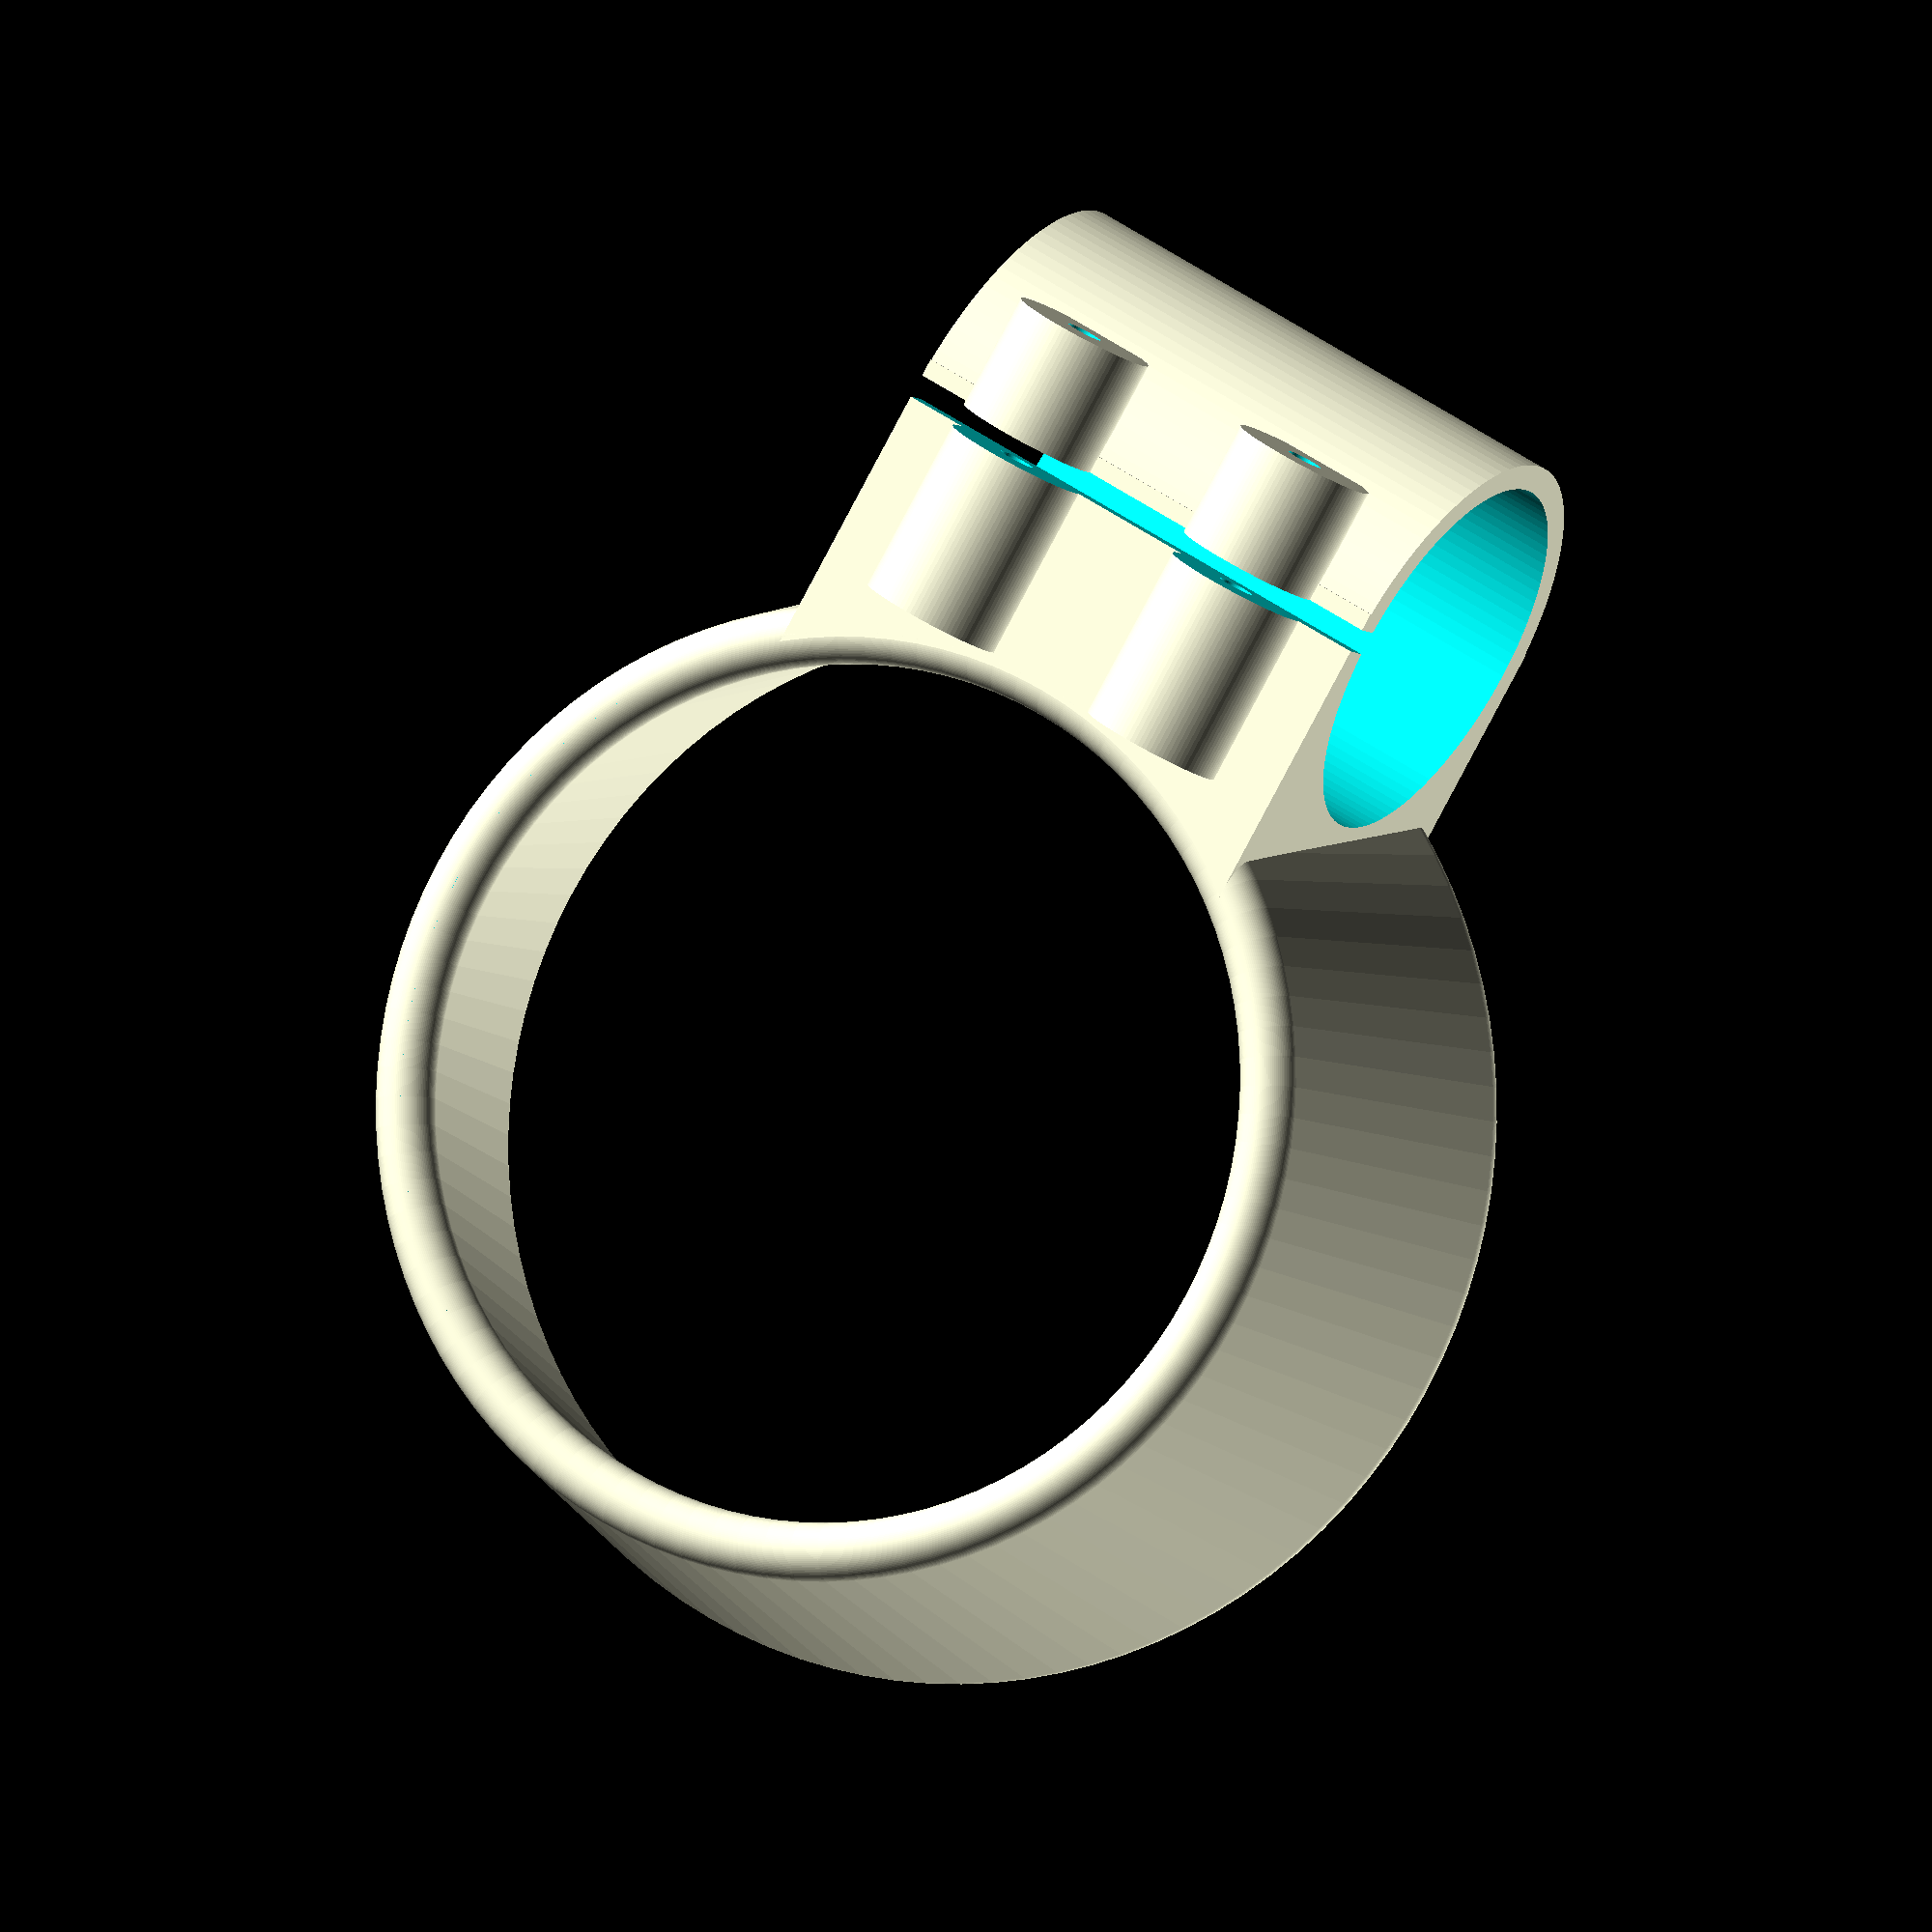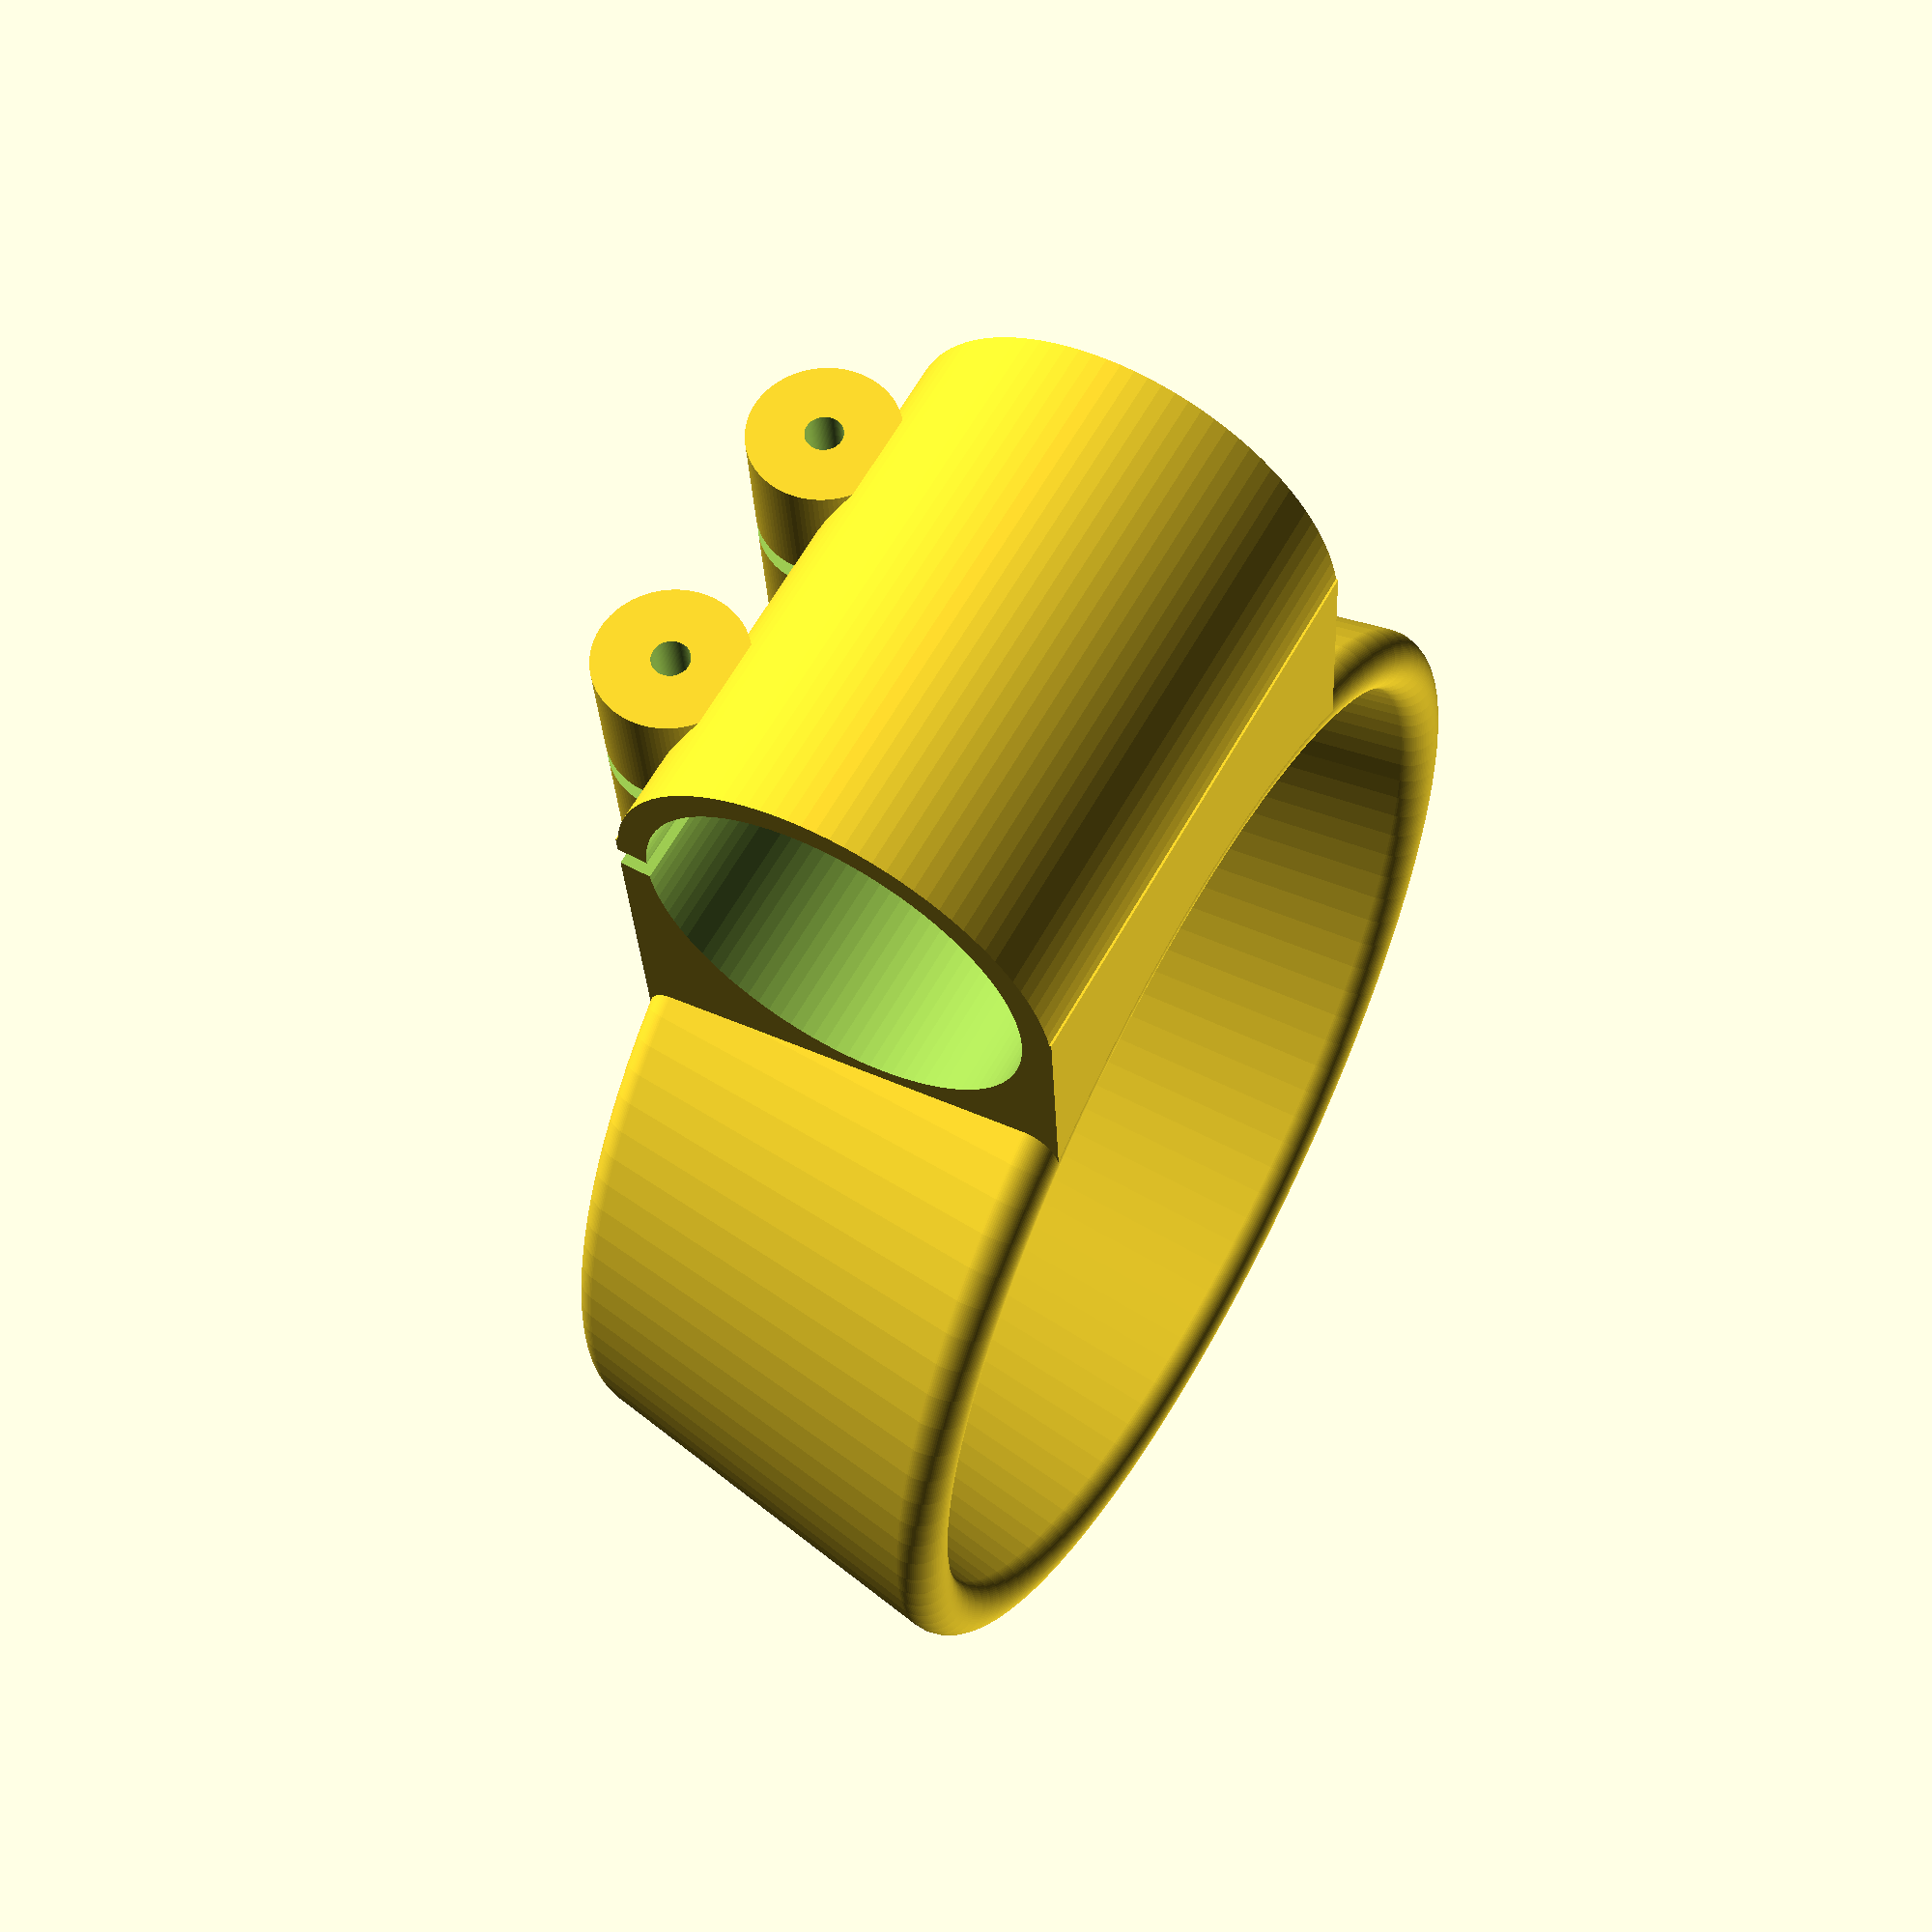
<openscad>
/* now with hints for Thingiverse Customiser */

// cup loop top diameter
d1 = 82.5;  

// cup loop bottom diameter
d2 = 71.5;

// handlebar diameter, also height between top and bottom diameters
hd = 31.8;

// thickness of cup loop
th = 5;

// clamp length 
xo = 45;

// clamp offset 
yo = 13.5;

// clamp screw hole diameter
sd = 3;

/* [Hidden] */

xr = th/2;
$fn=100;

rotate([0,180,0]) {
  difference() {
    union() {
        
        // cup loop
        rotate_extrude() hull() {
            translate([d1/2+xr,+hd/2,0]) circle(r=xr);
            translate([d2/2+xr,-hd/2,0]) circle(r=xr);
        };

        // clamp
        difference() {
            union() {
                translate([0,d1/4+d2/4+yo+xr,0]) rotate([0,90,0]) cylinder(h=xo,d=hd+xr*2,center=true);        
                translate([0,d1/4+d2/4+5,0]) cube([xo,yo*2,hd+xr*2],center=true);
                translate([-xo/4,d1/4+d2/4+yo,-hd/2-xr-1]) rotate([90,90,0]) cylinder(h=yo*2,d=sd*4,center=true);
                translate([+xo/4,d1/4+d2/4+yo,-hd/2-xr-1]) rotate([90,90,0]) cylinder(h=yo*2,d=sd*4,center=true);
            }
    
            // cup clearance        
            cylinder(d1=d2-(d1-d2)/2+xr*2,d2=d1+(d1-d2)/2+xr*2,h=2*hd,center=true);
            
            // clamp slot
            translate([0,d1/4+d2/4+yo+xr,-20]) cube([xo+2,2,xo+2],center=true);
            
            // screw holes 
            translate([-xo/4,d1/4+d2/4+yo+1,-hd/2-xr-1]) rotate([90,90,0]) cylinder(h=yo*2,d=sd,center=true);
            translate([xo/4,d1/4+d2/4+yo+1,-hd/2-xr-1]) rotate([90,90,0]) cylinder(h=yo*2,d=sd,center=true);
    
        }
    }
    
    // bar clearance
    translate([0,d1/2+yo,0]) rotate([0,90,0]) cylinder(d=hd,h=100,center=true);
  }
}

</openscad>
<views>
elev=185.6 azim=210.1 roll=159.5 proj=o view=solid
elev=302.9 azim=5.2 roll=119.4 proj=p view=wireframe
</views>
